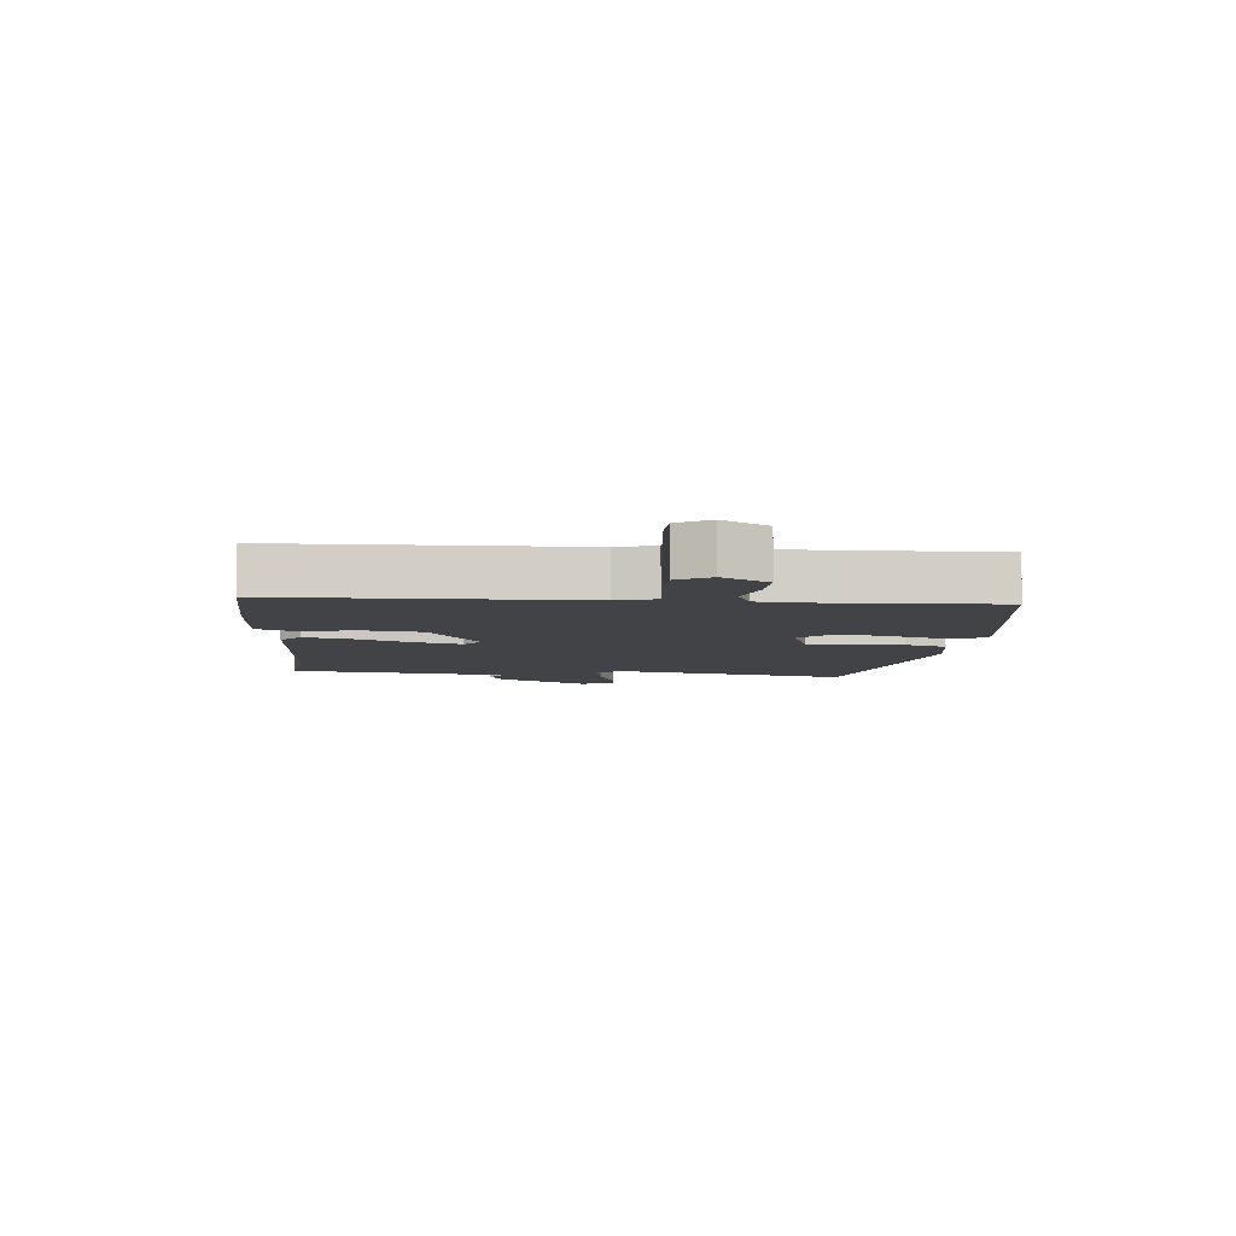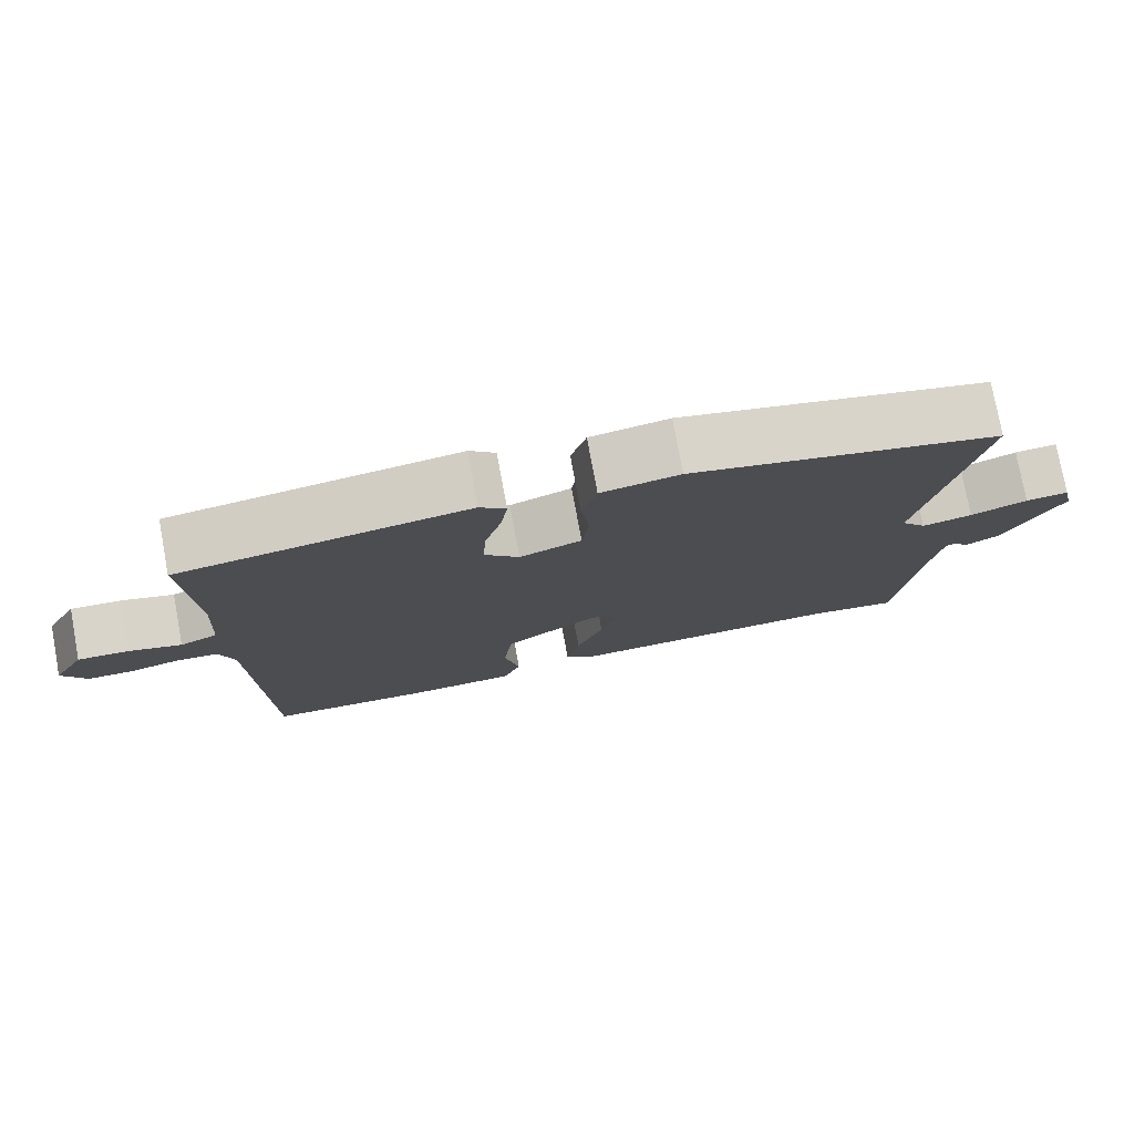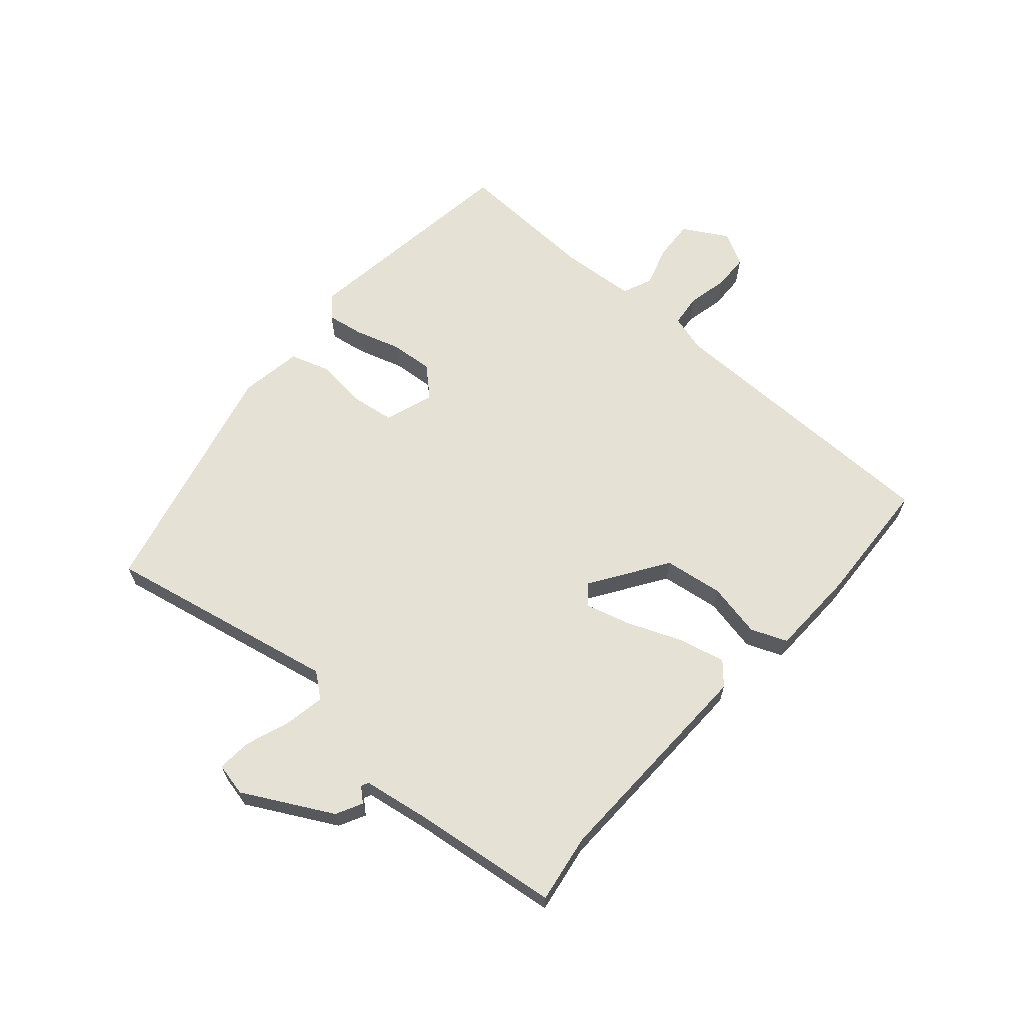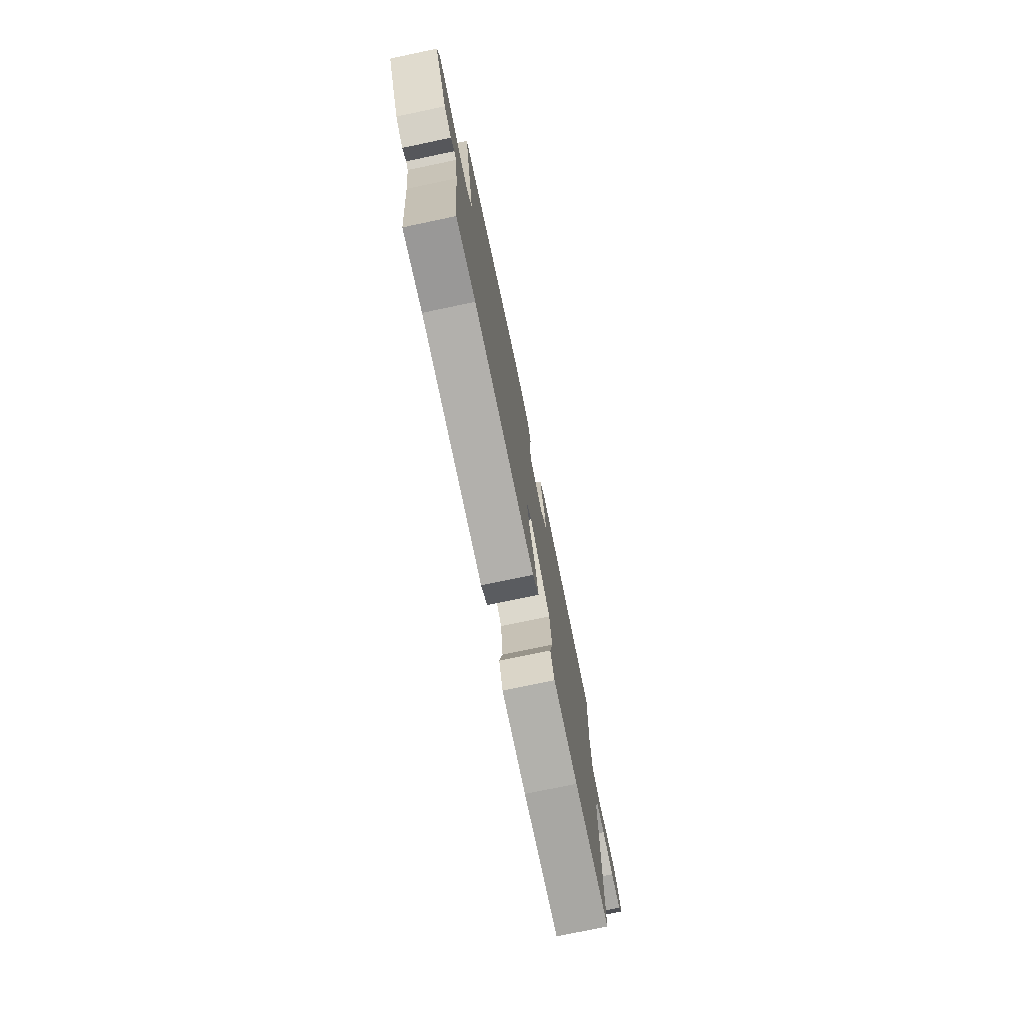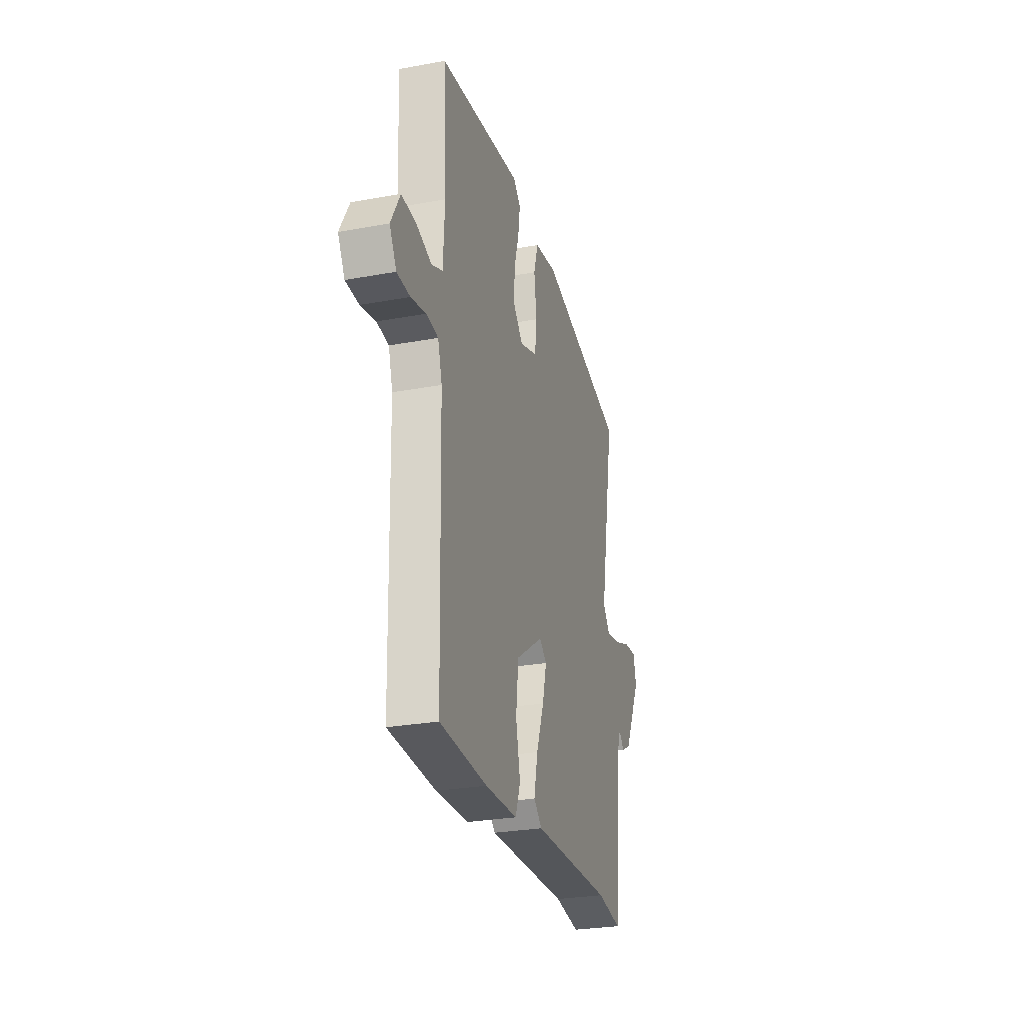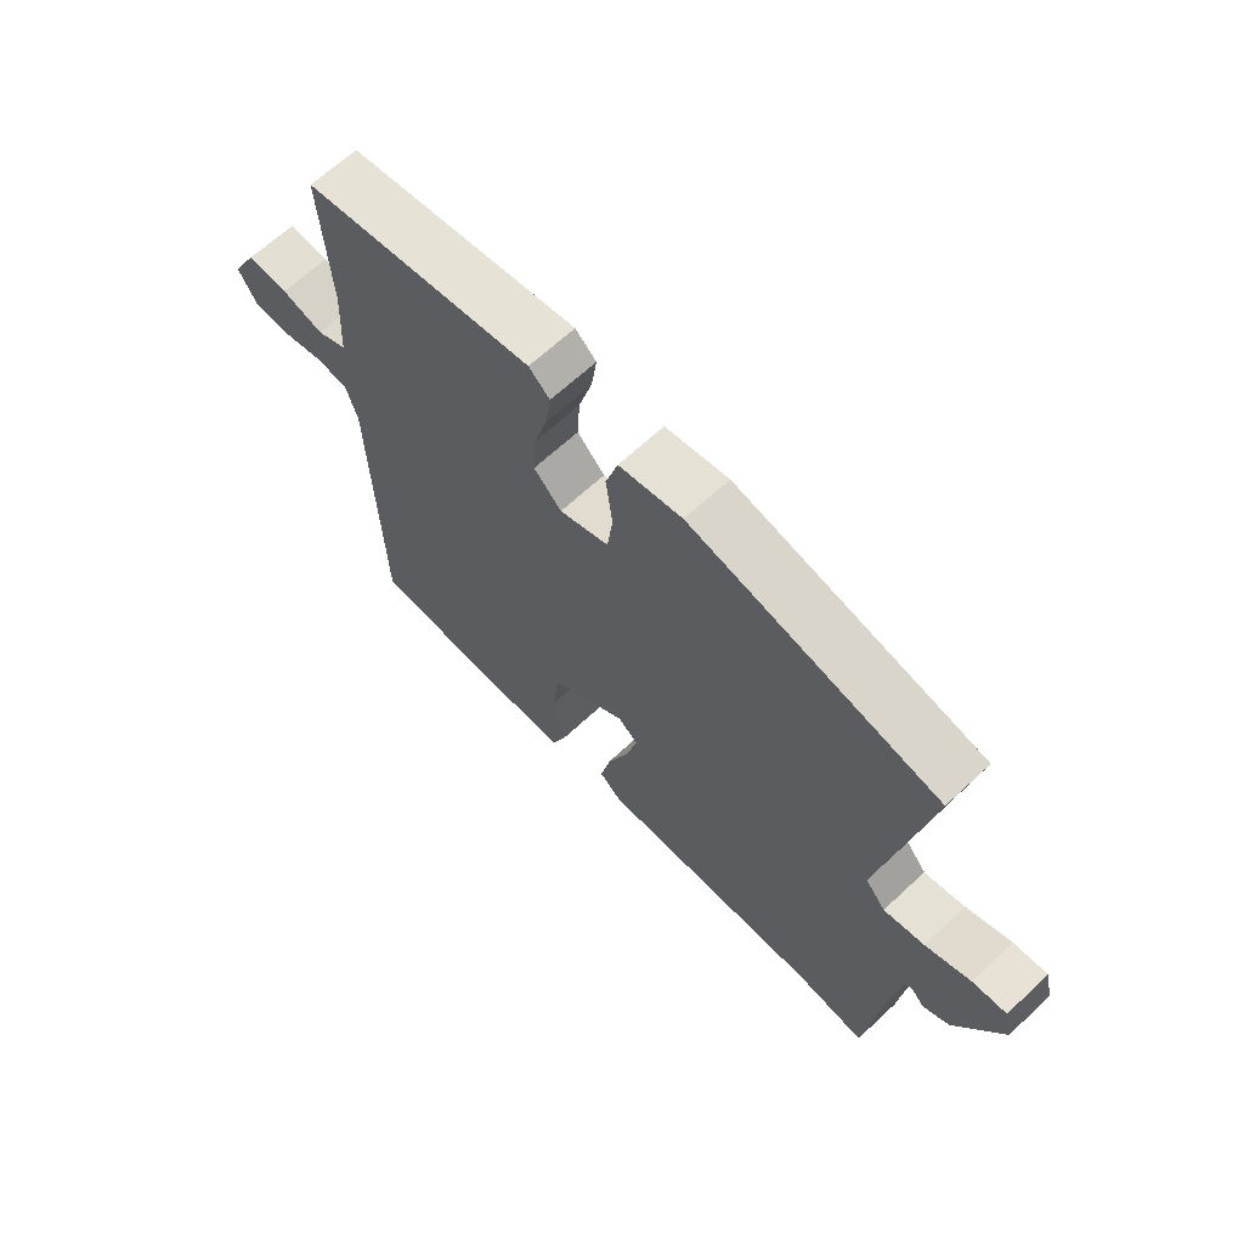
<metadata>
{"format":"obj","ext":"obj","renderer":"f3d","projection":"perspective","resolution":1024,"background":"white","views":[{"elev":-6.9,"azim":-95.5,"up":"+Y"},{"elev":76.9,"azim":-10.5,"up":"+Z"},{"elev":64.6,"azim":130.2,"up":"+Y"},{"elev":-76.3,"azim":101.8,"up":"+Z"},{"elev":-27.9,"azim":-74.4,"up":"+Z"},{"elev":65.3,"azim":46.8,"up":"+Z"}]}
</metadata>
<code>
v 0.529 0.07 0.441
v 0.457 0.07 0.055
v 0.49 0.07 0.015
v 0.556 0.07 0.028
v 0.63 0.07 0.056
v 0.686 0.07 0.061
v 0.699 0.07 0.006
v 0.623 0.07 -0.142
v 0.58 0.07 -0.165
v 0.559 0.07 -0.142
v 0.547 0.07 -0.148
v 0.531 0.07 -0.26
v 0.505 0.07 -0.501
v 0.391 0.07 -0.485
v 0.024 0.07 -0.501
v -0.013 0.07 -0.469
v 0.004 0.07 -0.391
v 0.039 0.07 -0.3
v 0.058 0.07 -0.226
v 0.025 0.07 -0.2
v -0.099 0.07 -0.285
v -0.111 0.07 -0.383
v -0.091 0.07 -0.473
v -0.114 0.07 -0.533
v -0.259 0.07 -0.54
v -0.471 0.07 -0.533
v -0.484 0.07 -0.051
v -0.503 0.07 0.012
v -0.557 0.07 0.017
v -0.624 0.07 0.001
v -0.683 0.07 0.002
v -0.714 0.07 0.056
v -0.673 0.07 0.131
v -0.606 0.07 0.128
v -0.538 0.07 0.108
v -0.489 0.07 0.13
v -0.482 0.07 0.255
v -0.496 0.07 0.491
v -0.12 0.07 0.548
v -0.086 0.07 0.517
v -0.095 0.07 0.455
v -0.117 0.07 0.379
v -0.121 0.07 0.309
v -0.076 0.07 0.262
v 0.005 0.07 0.291
v 0.014 0.07 0.363
v 0.003 0.07 0.447
v 0.023 0.07 0.514
v 0.126 0.07 0.532
v 0.529 0 0.441
v 0.457 0 0.055
v 0.49 0 0.015
v 0.556 0 0.028
v 0.63 0 0.056
v 0.686 0 0.061
v 0.699 0 0.006
v 0.623 0 -0.142
v 0.58 0 -0.165
v 0.559 0 -0.142
v 0.547 0 -0.148
v 0.531 0 -0.26
v 0.505 0 -0.501
v 0.391 0 -0.485
v 0.024 0 -0.501
v -0.013 0 -0.469
v 0.004 0 -0.391
v 0.039 0 -0.3
v 0.058 0 -0.226
v 0.025 0 -0.2
v -0.099 0 -0.285
v -0.111 0 -0.383
v -0.091 0 -0.473
v -0.114 0 -0.533
v -0.259 0 -0.54
v -0.471 0 -0.533
v -0.484 0 -0.051
v -0.503 0 0.012
v -0.557 0 0.017
v -0.624 0 0.001
v -0.683 0 0.002
v -0.714 0 0.056
v -0.673 0 0.131
v -0.606 0 0.128
v -0.538 0 0.108
v -0.489 0 0.13
v -0.482 0 0.255
v -0.496 0 0.491
v -0.12 0 0.548
v -0.086 0 0.517
v -0.095 0 0.455
v -0.117 0 0.379
v -0.121 0 0.309
v -0.076 0 0.262
v 0.005 0 0.291
v 0.014 0 0.363
v 0.003 0 0.447
v 0.023 0 0.514
v 0.126 0 0.532
f 46 47 48 49
f 45 46 49 1
f 44 45 1 2
f 39 40 41 42
f 37 38 39 42
f 36 37 42 43
f 32 33 34 35
f 30 31 32 35
f 29 30 35 36
f 28 29 36 43
f 24 25 26 27
f 22 23 24 27
f 21 22 27 28
f 20 21 28 43
f 15 16 17 18
f 14 15 18 19
f 12 13 14 19
f 11 12 19 20
f 7 8 9 10
f 4 5 6 7
f 3 4 7 10
f 44 2 3 10
f 20 43 44
f 10 11 20 44
f 98 97 96 95
f 50 98 95 94
f 51 50 94 93
f 91 90 89 88
f 91 88 87 86
f 92 91 86 85
f 84 83 82 81
f 84 81 80 79
f 85 84 79 78
f 92 85 78 77
f 76 75 74 73
f 76 73 72 71
f 77 76 71 70
f 92 77 70 69
f 67 66 65 64
f 68 67 64 63
f 68 63 62 61
f 69 68 61 60
f 59 58 57 56
f 56 55 54 53
f 59 56 53 52
f 59 52 51 93
f 93 92 69
f 93 69 60 59
f 1 50 51 2
f 2 51 52 3
f 3 52 53 4
f 4 53 54 5
f 5 54 55 6
f 6 55 56 7
f 7 56 57 8
f 8 57 58 9
f 9 58 59 10
f 10 59 60 11
f 11 60 61 12
f 12 61 62 13
f 13 62 63 14
f 14 63 64 15
f 15 64 65 16
f 16 65 66 17
f 17 66 67 18
f 18 67 68 19
f 19 68 69 20
f 20 69 70 21
f 21 70 71 22
f 22 71 72 23
f 23 72 73 24
f 24 73 74 25
f 25 74 75 26
f 26 75 76 27
f 27 76 77 28
f 28 77 78 29
f 29 78 79 30
f 30 79 80 31
f 31 80 81 32
f 32 81 82 33
f 33 82 83 34
f 34 83 84 35
f 35 84 85 36
f 36 85 86 37
f 37 86 87 38
f 38 87 88 39
f 39 88 89 40
f 40 89 90 41
f 41 90 91 42
f 42 91 92 43
f 43 92 93 44
f 44 93 94 45
f 45 94 95 46
f 46 95 96 47
f 47 96 97 48
f 48 97 98 49
f 49 98 50 1

</code>
